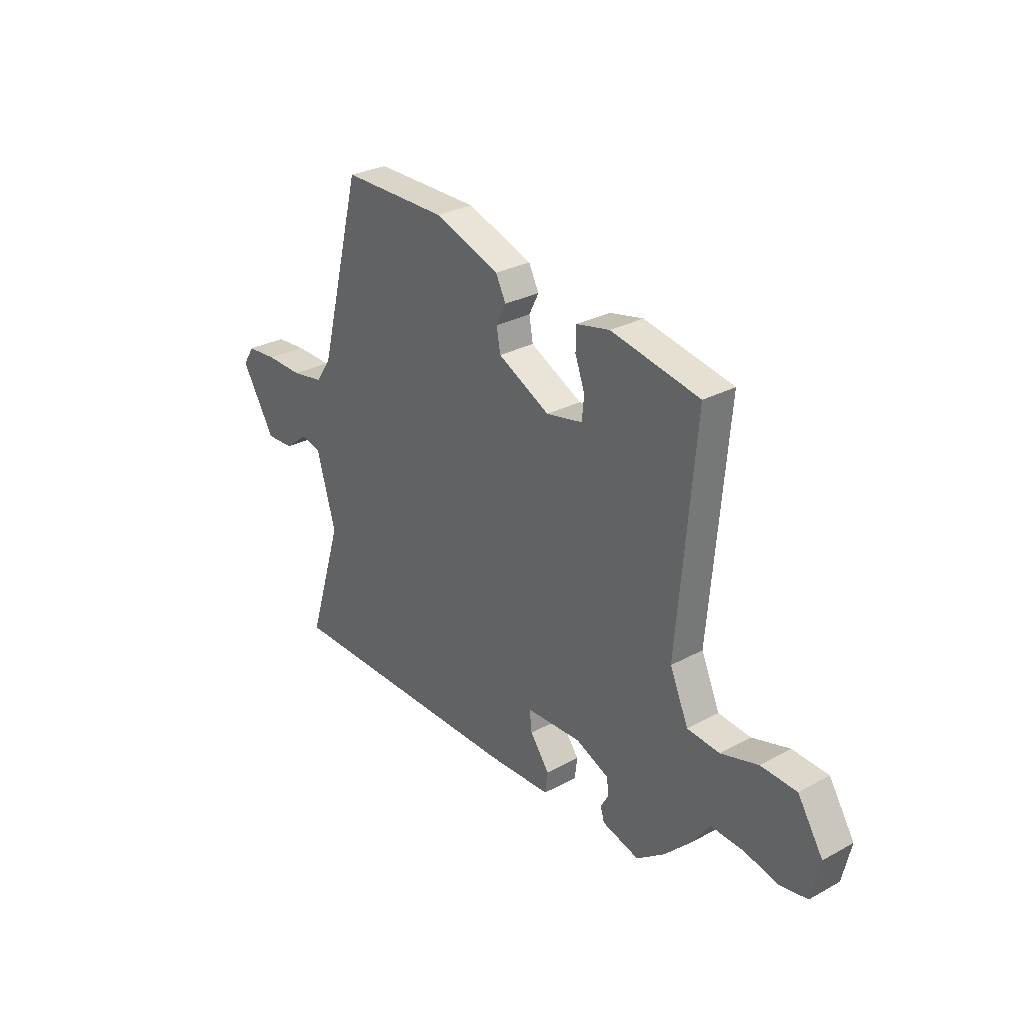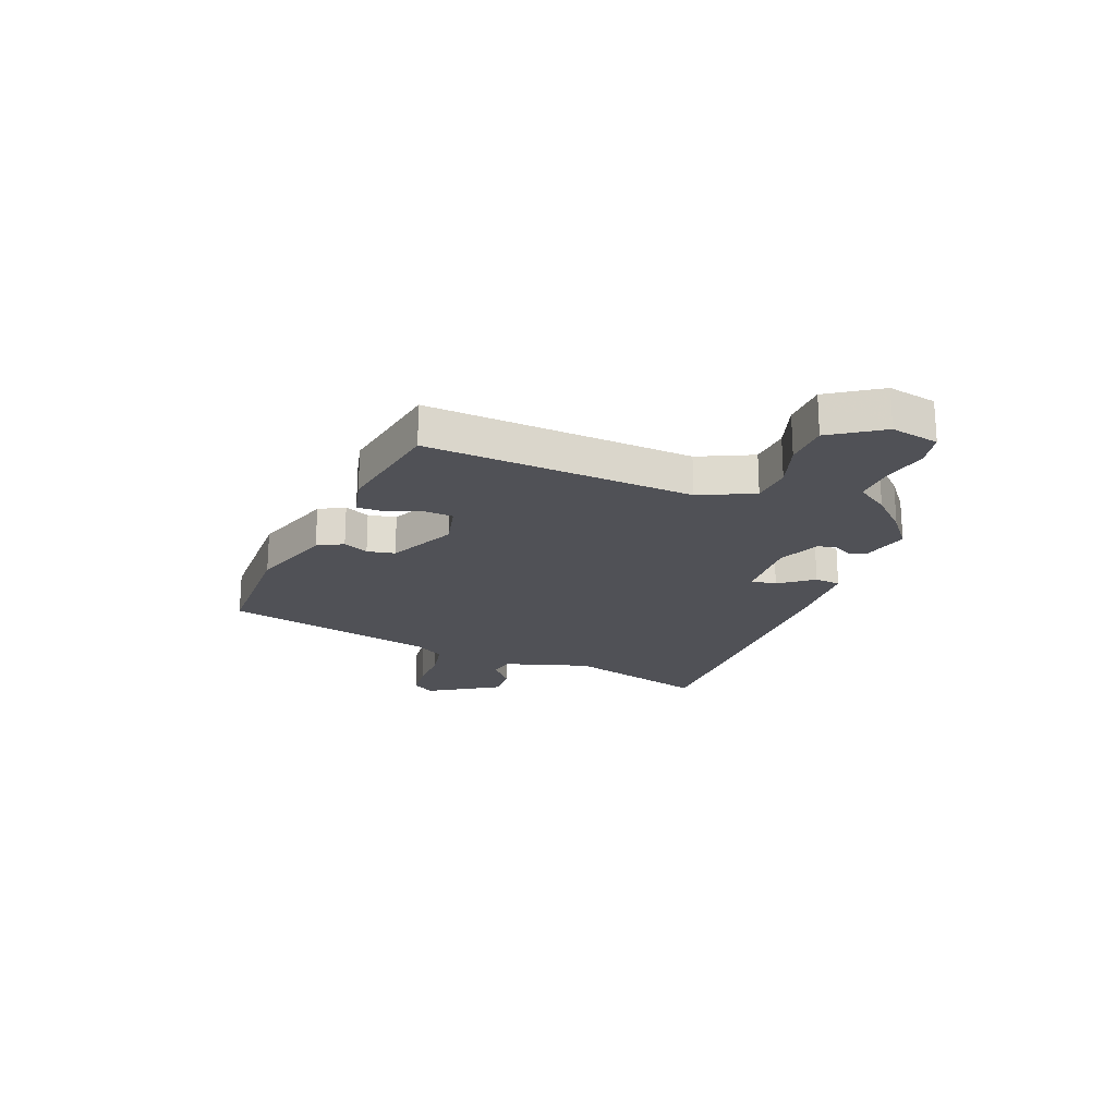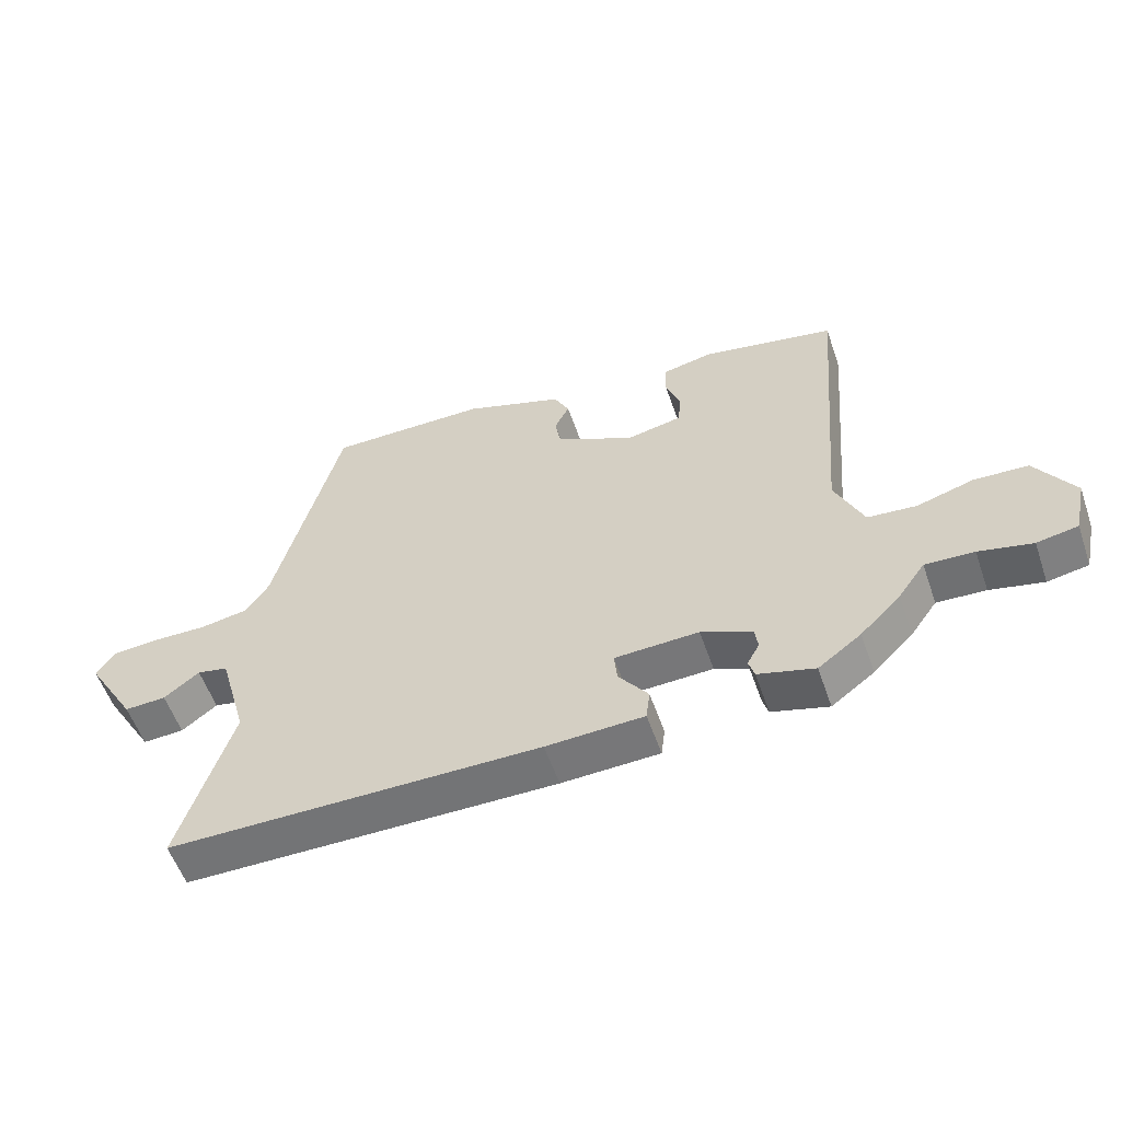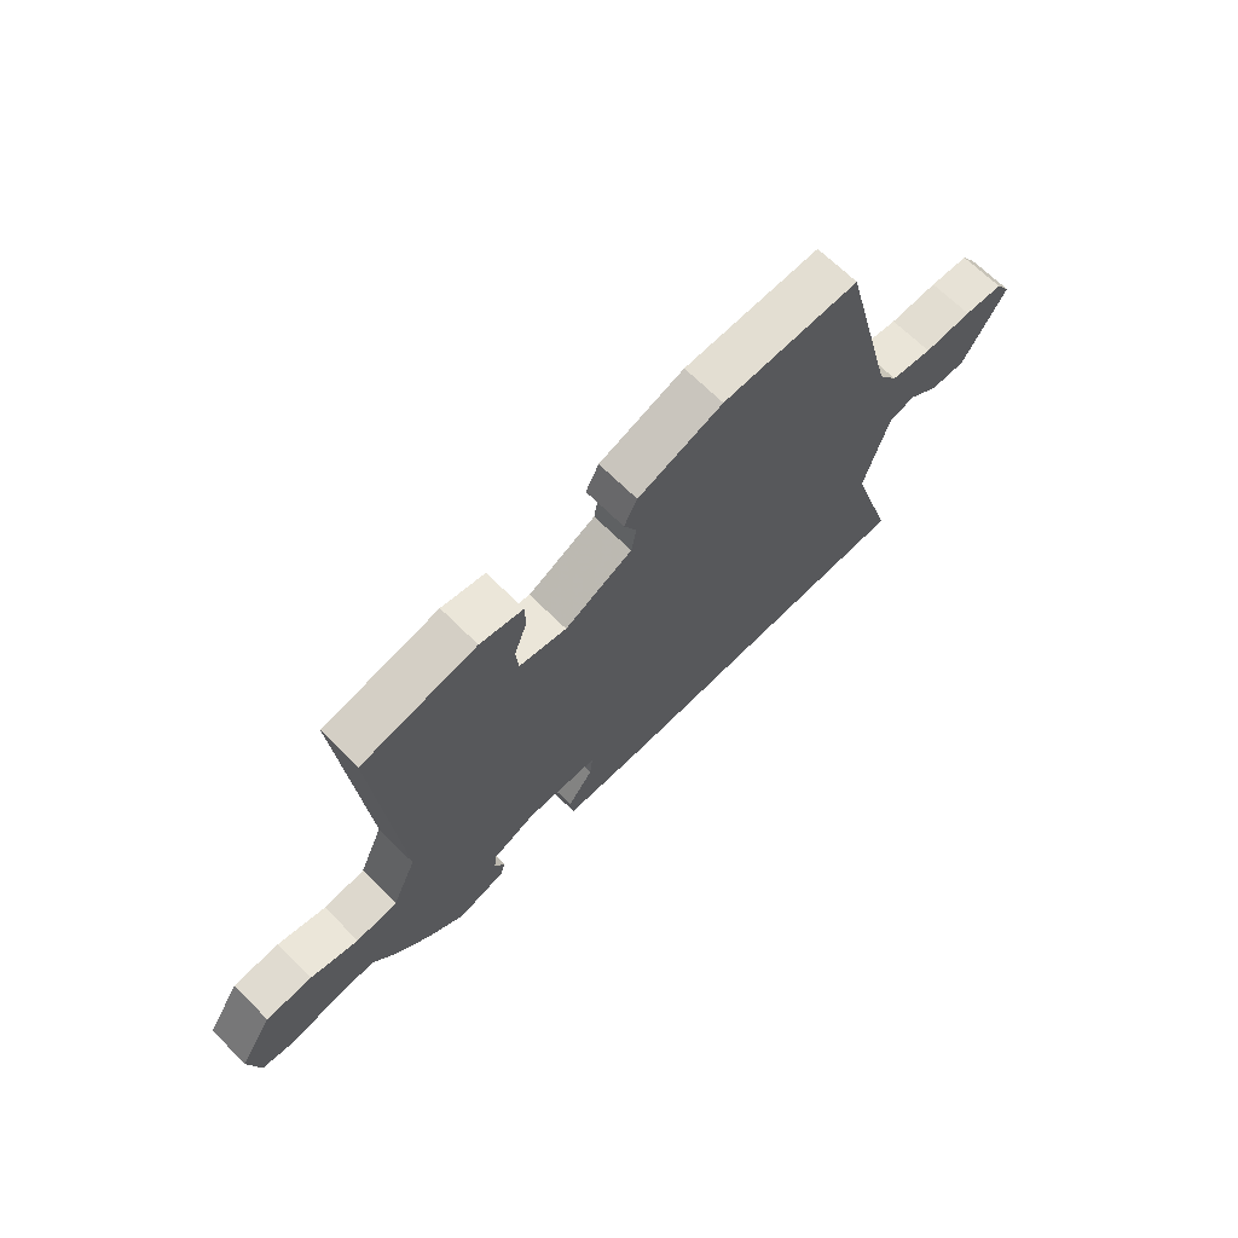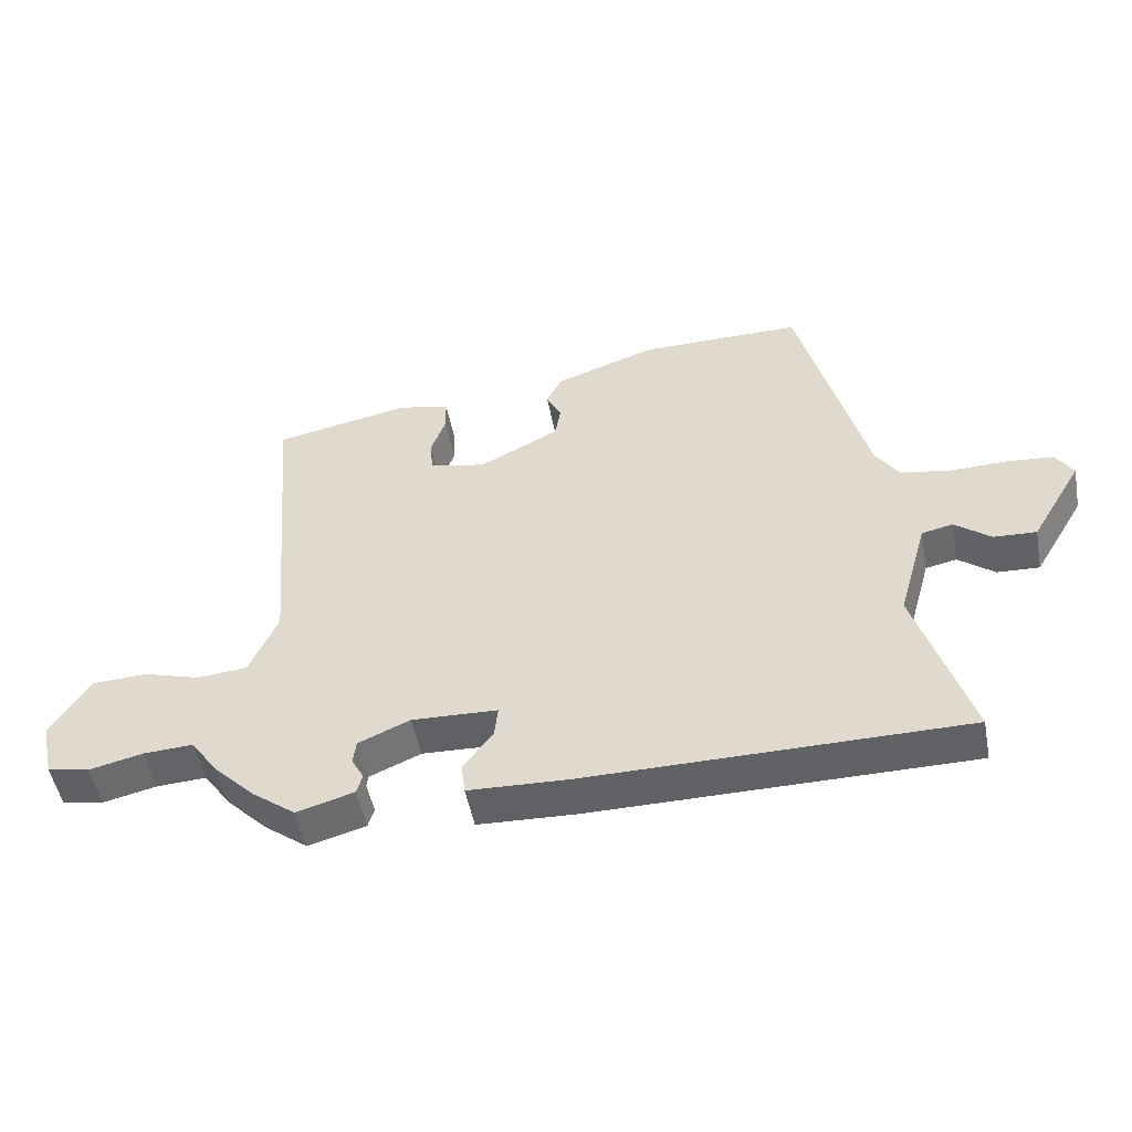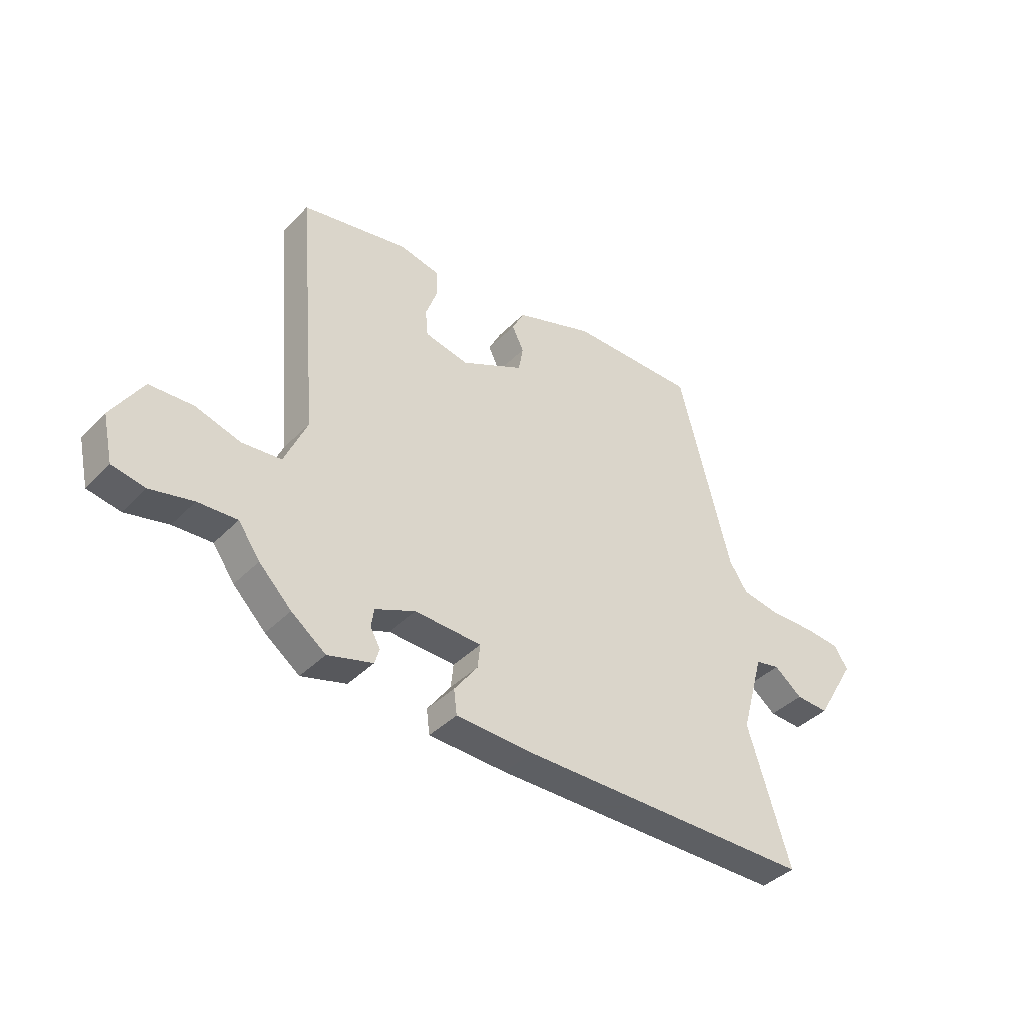
<metadata>
{"format":"obj","ext":"obj","renderer":"f3d","projection":"perspective","resolution":1024,"background":"white","views":[{"elev":28.9,"azim":51.0,"up":"+Z"},{"elev":-20.3,"azim":70.0,"up":"+Y"},{"elev":-56.3,"azim":19.1,"up":"+Z"},{"elev":67.3,"azim":135.0,"up":"+Z"},{"elev":-50.5,"azim":-169.3,"up":"+Z"},{"elev":-40.0,"azim":140.9,"up":"+Z"}]}
</metadata>
<code>
v -0.565 0.07 -0.491
v -0.483 0.07 -0.227
v -0.528 0.07 -0.068
v -0.576 0.07 -0.058
v -0.631 0.07 -0.101
v -0.696 0.07 -0.104
v -0.775 0.07 0.028
v -0.748 0.07 0.07
v -0.677 0.07 0.076
v -0.589 0.07 0.074
v -0.513 0.07 0.087
v -0.477 0.07 0.141
v -0.375 0.07 0.535
v -0.126 0.07 0.534
v 0.029 0.07 0.48
v 0.053 0.07 0.433
v 0.03 0.07 0.387
v 0.039 0.07 0.336
v 0.162 0.07 0.274
v 0.248 0.07 0.292
v 0.253 0.07 0.344
v 0.23 0.07 0.407
v 0.231 0.07 0.458
v 0.31 0.07 0.475
v 0.519 0.07 0.434
v 0.477 0.07 -0.056
v 0.521 0.07 -0.156
v 0.597 0.07 -0.163
v 0.685 0.07 -0.137
v 0.769 0.07 -0.141
v 0.829 0.07 -0.236
v 0.809 0.07 -0.325
v 0.745 0.07 -0.337
v 0.662 0.07 -0.318
v 0.586 0.07 -0.314
v 0.544 0.07 -0.373
v 0.481 0.07 -0.436
v 0.414 0.07 -0.486
v 0.326 0.07 -0.461
v 0.317 0.07 -0.431
v 0.336 0.07 -0.396
v 0.331 0.07 -0.36
v 0.252 0.07 -0.326
v 0.121 0.07 -0.331
v 0.126 0.07 -0.378
v 0.172 0.07 -0.44
v 0.166 0.07 -0.488
v 0.014 0.07 -0.494
v -0.565 0 -0.491
v -0.483 0 -0.227
v -0.528 0 -0.068
v -0.576 0 -0.058
v -0.631 0 -0.101
v -0.696 0 -0.104
v -0.775 0 0.028
v -0.748 0 0.07
v -0.677 0 0.076
v -0.589 0 0.074
v -0.513 0 0.087
v -0.477 0 0.141
v -0.375 0 0.535
v -0.126 0 0.534
v 0.029 0 0.48
v 0.053 0 0.433
v 0.03 0 0.387
v 0.039 0 0.336
v 0.162 0 0.274
v 0.248 0 0.292
v 0.253 0 0.344
v 0.23 0 0.407
v 0.231 0 0.458
v 0.31 0 0.475
v 0.519 0 0.434
v 0.477 0 -0.056
v 0.521 0 -0.156
v 0.597 0 -0.163
v 0.685 0 -0.137
v 0.769 0 -0.141
v 0.829 0 -0.236
v 0.809 0 -0.325
v 0.745 0 -0.337
v 0.662 0 -0.318
v 0.586 0 -0.314
v 0.544 0 -0.373
v 0.481 0 -0.436
v 0.414 0 -0.486
v 0.326 0 -0.461
v 0.317 0 -0.431
v 0.336 0 -0.396
v 0.331 0 -0.36
v 0.252 0 -0.326
v 0.121 0 -0.331
v 0.126 0 -0.378
v 0.172 0 -0.44
v 0.166 0 -0.488
v 0.014 0 -0.494
f 48 1 2
f 47 48 2
f 46 47 2
f 45 46 2
f 44 45 2 3
f 43 44 3
f 39 40 41
f 38 39 41
f 37 38 41
f 36 37 41
f 35 36 41
f 35 41 42
f 32 33 34
f 31 32 34
f 30 31 34
f 29 30 34
f 28 29 34
f 27 28 34 35
f 35 42 43
f 27 35 43
f 26 27 43
f 24 25 26
f 23 24 26
f 22 23 26
f 21 22 26
f 15 16 17
f 14 15 17
f 13 14 17
f 12 13 17
f 11 12 17 18
f 8 9 10
f 7 8 10
f 6 7 10
f 5 6 10
f 4 5 10
f 3 4 10 11
f 11 18 19
f 3 11 19
f 43 3 19
f 20 21 26 43
f 19 20 43
f 50 49 96
f 50 96 95
f 50 95 94
f 50 94 93
f 51 50 93 92
f 51 92 91
f 89 88 87
f 89 87 86
f 89 86 85
f 89 85 84
f 89 84 83
f 90 89 83
f 82 81 80
f 82 80 79
f 82 79 78
f 82 78 77
f 82 77 76
f 83 82 76 75
f 91 90 83
f 91 83 75
f 91 75 74
f 74 73 72
f 74 72 71
f 74 71 70
f 74 70 69
f 65 64 63
f 65 63 62
f 65 62 61
f 65 61 60
f 66 65 60 59
f 58 57 56
f 58 56 55
f 58 55 54
f 58 54 53
f 58 53 52
f 59 58 52 51
f 67 66 59
f 67 59 51
f 67 51 91
f 91 74 69 68
f 91 68 67
f 1 49 50 2
f 2 50 51 3
f 3 51 52 4
f 4 52 53 5
f 5 53 54 6
f 6 54 55 7
f 7 55 56 8
f 8 56 57 9
f 9 57 58 10
f 10 58 59 11
f 11 59 60 12
f 12 60 61 13
f 13 61 62 14
f 14 62 63 15
f 15 63 64 16
f 16 64 65 17
f 17 65 66 18
f 18 66 67 19
f 19 67 68 20
f 20 68 69 21
f 21 69 70 22
f 22 70 71 23
f 23 71 72 24
f 24 72 73 25
f 25 73 74 26
f 26 74 75 27
f 27 75 76 28
f 28 76 77 29
f 29 77 78 30
f 30 78 79 31
f 31 79 80 32
f 32 80 81 33
f 33 81 82 34
f 34 82 83 35
f 35 83 84 36
f 36 84 85 37
f 37 85 86 38
f 38 86 87 39
f 39 87 88 40
f 40 88 89 41
f 41 89 90 42
f 42 90 91 43
f 43 91 92 44
f 44 92 93 45
f 45 93 94 46
f 46 94 95 47
f 47 95 96 48
f 48 96 49 1

</code>
